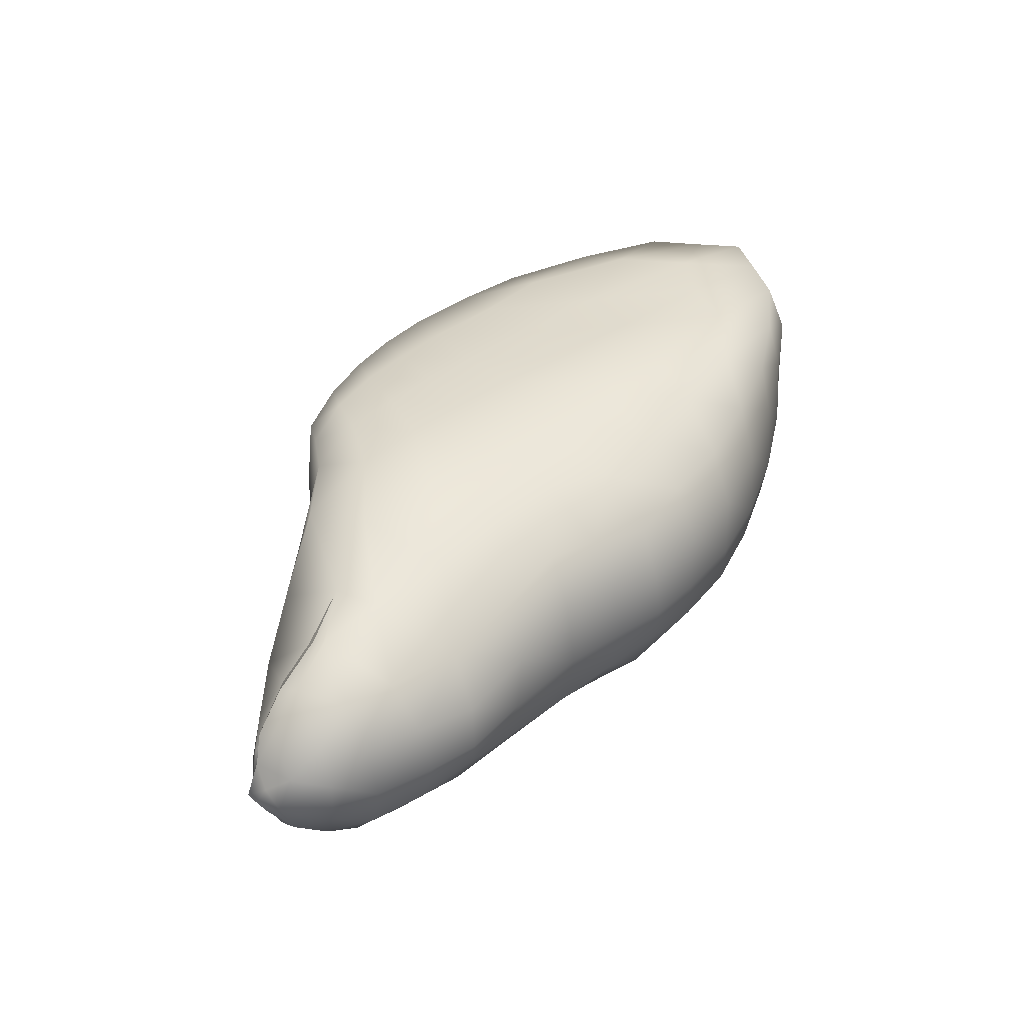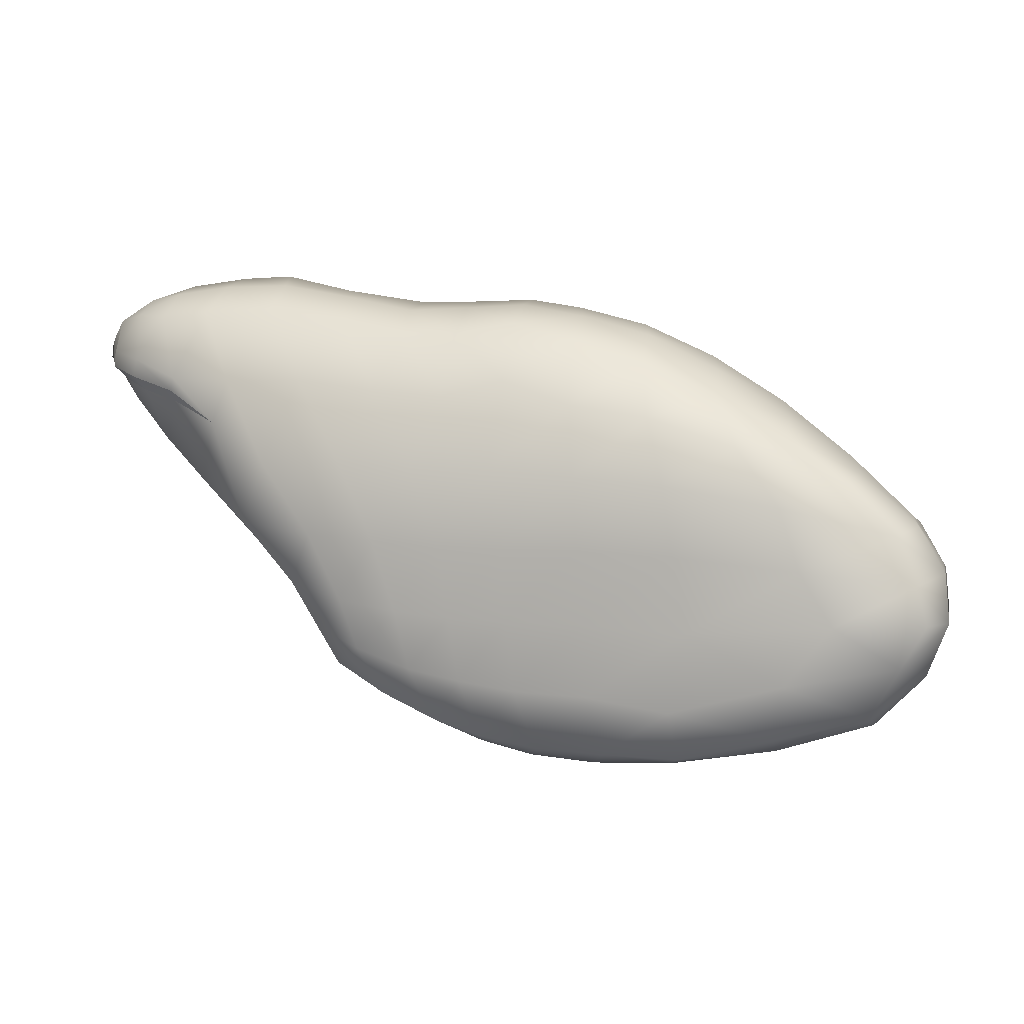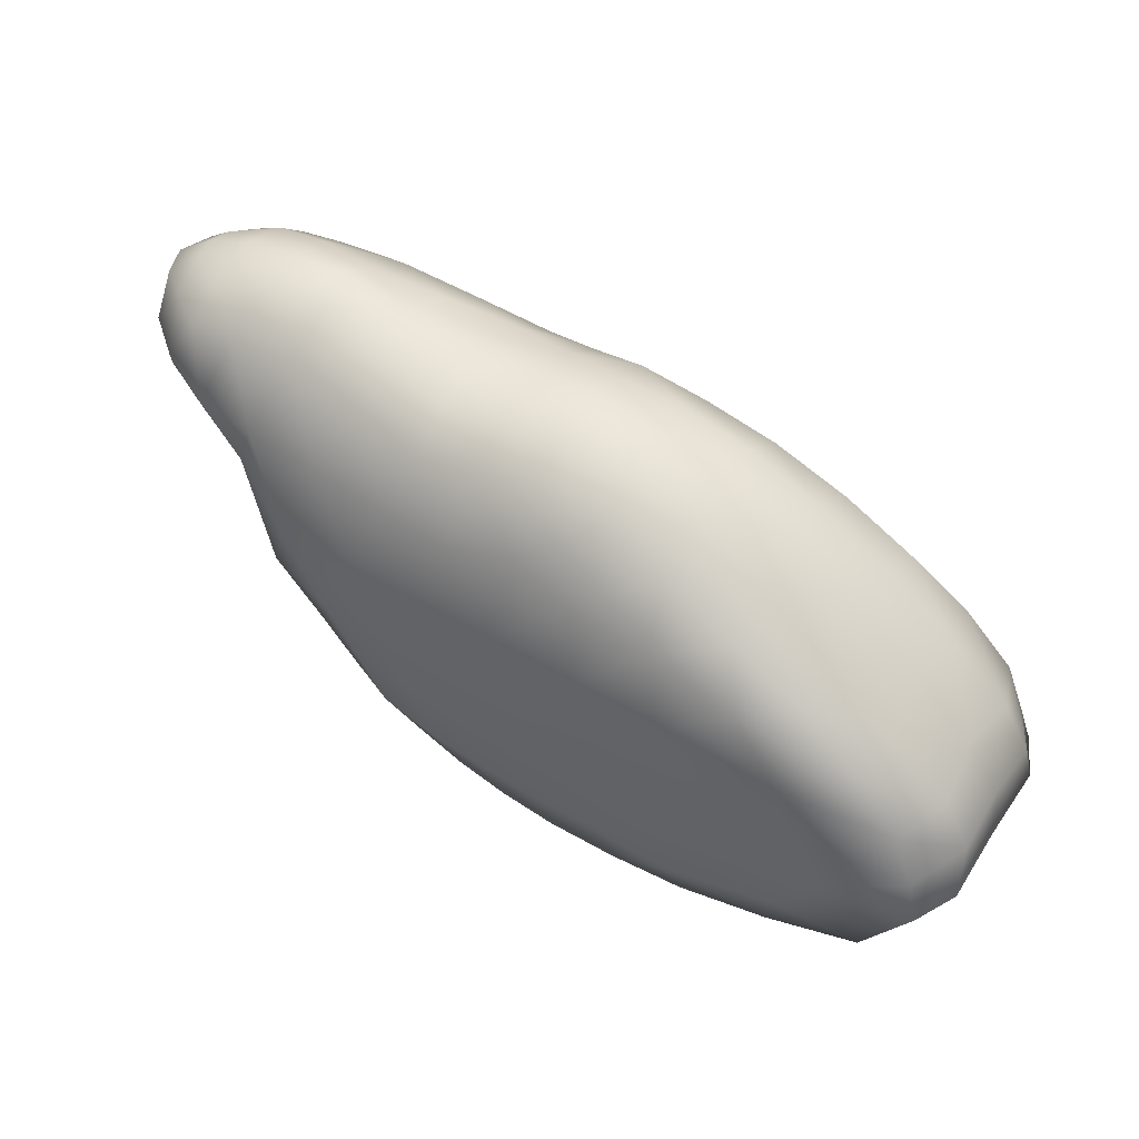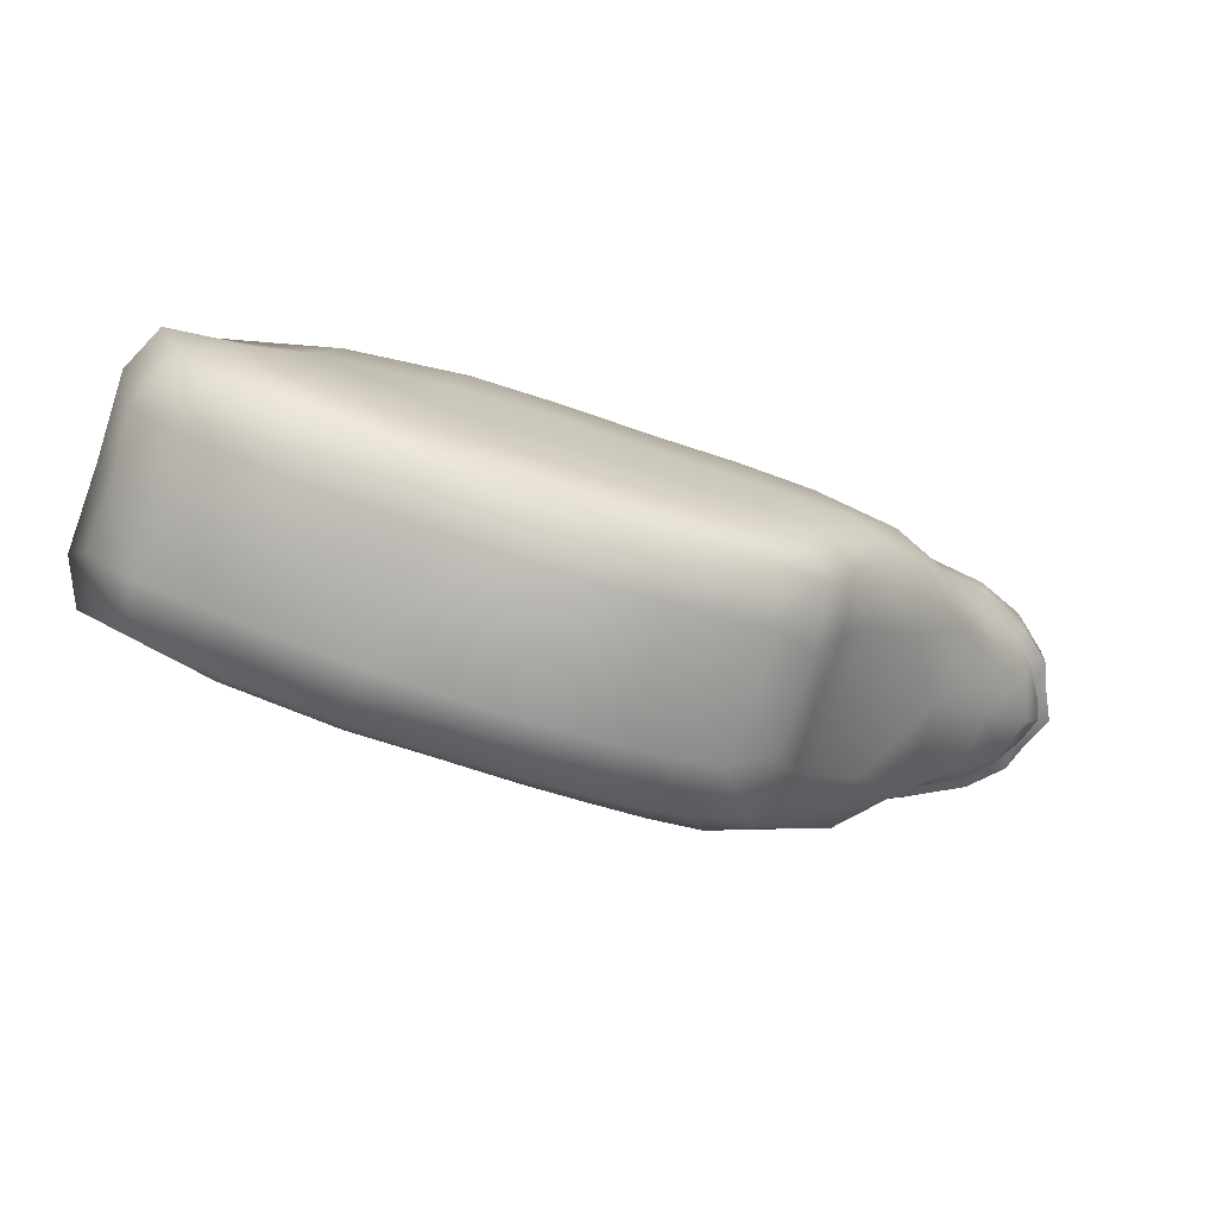
<metadata>
{"format":"obj","ext":"obj","renderer":"f3d","projection":"perspective","resolution":1024,"background":"white","views":[{"elev":40.6,"azim":141.8,"up":"+Z"},{"elev":1.4,"azim":-167.5,"up":"+Y"},{"elev":44.4,"azim":-148.4,"up":"+Y"},{"elev":-79.1,"azim":-18.6,"up":"+Y"}]}
</metadata>
<code>
o Body
v 0.7896 0.6173 -0.257
v 0.5562 -0.469 -0.3107
v -0.805 0.2167 -0.3239
v -1.04 -0.5973 -0.3239
v 0.2541 -0.6291 -0.331
v -0.05744 -0.7093 -0.331
v -0.4837 -0.7332 -0.3207
v -0.3798 0.4406 -0.3078
v 0.02024 0.5578 -0.2783
v 0.3467 0.5153 -0.3205
v 0.6848 -0.2213 -0.3705
v -1.115 -0.07057 -0.3548
v -1.202 -0.3242 -0.3745
v -0.457 0.0723 -0.4598
v -0.5187 -0.3554 -0.4106
v 0.05042 0.1231 -0.4587
v 0.01237 -0.3273 -0.418
v 0.5114 0.1376 -0.4562
v 0.3504 -0.3027 -0.418
v -1.005 -0.6484 0
v 0.8141 0.7387 0
v -0.7646 0.3287 0
v 0.5702 -0.4775 0
v -0.405 -0.7672 0
v 0.008301 -0.7457 0
v 0.3067 -0.6431 0
v 0.3661 0.648 0
v 0.0194 0.6502 0
v -0.3418 0.567 0
v 0.6941 -0.2756 0
v 1.022 0.1237 0
v -1.258 -0.3264 0
v -1.151 -0.01564 0
v 1.143 0.5926 -0.2567
v 1.138 0.7132 0
v 1.339 0.3732 0
v 1.349 0.5962 -0.09934
v 1.352 0.4168 -0.06729
v 1.39 0.5926 0
v -0.7646 -0.6687 -0.3309
v 0.6101 -0.3569 -0.3499
v -1.127 -0.4507 -0.3502
v -0.7997 0.2734 -0.1777
v 0.5422 0.5662 -0.2882
v 0.57 -0.4774 -0.1426
v 0.409 -0.5563 -0.3309
v 0.1096 -0.6758 -0.331
v -0.2616 -0.7231 -0.3309
v -0.5968 0.3358 -0.3219
v -0.1707 0.4967 -0.3053
v 0.19 0.5269 -0.3055
v -0.4649 -0.5897 -0.3847
v -0.007022 -0.5357 -0.3903
v 0.3134 -0.477 -0.3903
v 0.8974 0.3886 -0.3542
v 0.836 -0.04078 -0.3773
v -0.9683 0.08023 -0.3486
v -1.17 -0.2145 -0.3602
v -0.4066 0.2698 -0.4104
v -0.4863 -0.134 -0.4415
v 0.02585 0.3809 -0.3873
v 0.02105 -0.1168 -0.4521
v 0.4225 0.3555 -0.4009
v 0.409 -0.09307 -0.4521
v 0.1863 -0.3202 -0.418
v 0.2875 0.1172 -0.4628
v -0.2155 -0.3329 -0.4179
v -0.1968 0.09469 -0.4628
v -0.9382 -0.3312 -0.4066
v -0.7889 0.008696 -0.4291
v 0.5204 -0.2698 -0.4175
v 0.7594 0.139 -0.4285
v -1.263 -0.3248 -0.2447
v -1.175 -0.04673 -0.1927
v -1.048 -0.6316 -0.1827
v 0.7918 0.6998 -0.1084
v -0.4472 -0.7645 -0.1827
v -0.01896 -0.751 -0.1828
v 0.2811 -0.6557 -0.1828
v 0.3629 0.6087 -0.1918
v 0.01937 0.6247 -0.1257
v -0.3758 0.5246 -0.1613
v 0.7083 -0.2543 -0.2018
v 1.02 0.08919 -0.2376
v -1.245 -0.161 0
v -1.181 -0.5139 0
v 0.8271 -0.1281 0
v 0.6304 -0.3916 0
v -0.1391 0.6223 0
v 0.1619 0.6476 0
v 0.6138 0.6896 0
v 0.1598 -0.7049 0
v -0.1766 -0.7682 0
v -0.7027 -0.7284 0
v 0.4628 -0.5579 0
v -0.9726 0.1584 0
v -0.5517 0.4672 0
v 1.227 0.4628 -0.2726
v 1.133 0.6745 -0.1494
v 1.288 0.3486 -0.119
v 1.191 0.2658 0
v 0.9631 0.7345 0
v 1 0.6035 -0.2625
v 1.425 0.5262 0
v 1.267 0.6741 0
v 1.253 0.6101 -0.1762
v -1.006 0.1062 -0.1852
v 0.6586 0.388 -0.3801
v -0.6643 0.1814 -0.4114
v -0.1749 0.3073 -0.4057
v 0.2109 0.3352 -0.4057
v 0.1606 -0.5089 -0.3903
v 0.2119 -0.1109 -0.4521
v -0.2239 -0.5485 -0.3903
v -0.2083 -0.1178 -0.4521
v -0.798 -0.506 -0.39
v -0.8445 -0.1739 -0.4136
v 0.473 -0.4174 -0.39
v 0.6098 -0.07502 -0.4435
v -1.197 -0.4858 -0.1883
v -1.252 -0.1834 -0.1982
v 0.856 -0.09623 -0.2073
v 0.6371 -0.374 -0.1878
v -0.1721 0.5848 -0.1609
v 0.1882 0.6151 -0.1611
v 0.5761 0.6577 -0.1437
v 0.1361 -0.7123 -0.1828
v -0.2111 -0.7696 -0.1828
v -0.7593 -0.7177 -0.1827
v 1.172 0.2185 -0.1538
v 0.4365 -0.573 -0.1825
v -0.5873 0.4153 -0.1659
v 0.9752 0.695 -0.1388
v 1.084 0.4024 -0.3311
v 1.399 0.5416 -0.04738
v 1.258 0.6639 -0.06752
v 1.333 0.496 -0.1862
v 0.9478 0.2623 -0.3466
v 1.249 0.411 -0.2453
v 1.215 0.3695 -0.222
v 1.385 0.4472 0
v 1.429 0.4888 0
v 1.094 0.331 -0.2744
v 1.098 0.3628 -0.3102
v 1.383 0.4771 -0.08929
v 1.328 0.4221 -0.1001
v 1.348 0.4484 -0.165
v 1.299 0.4028 -0.1514
v 0.7896 0.6173 0.257
v 0.5562 -0.469 0.3107
v -0.805 0.2167 0.3239
v -1.04 -0.5973 0.3239
v 0.2541 -0.6291 0.331
v -0.05744 -0.7093 0.331
v -0.4837 -0.7332 0.3207
v -0.3798 0.4406 0.3078
v 0.02024 0.5578 0.2783
v 0.3467 0.5153 0.3205
v 0.6848 -0.2213 0.3705
v -1.115 -0.07057 0.3548
v -1.202 -0.3242 0.3745
v -0.457 0.0723 0.4598
v -0.5187 -0.3554 0.4106
v 0.05042 0.1231 0.4587
v 0.01237 -0.3273 0.418
v 0.5114 0.1376 0.4562
v 0.3504 -0.3027 0.418
v 1.143 0.5926 0.2567
v 1.349 0.5962 0.09934
v 1.352 0.4168 0.06729
v -0.7646 -0.6687 0.3309
v 0.6101 -0.3569 0.3499
v -1.127 -0.4507 0.3502
v -0.7997 0.2734 0.1777
v 0.5422 0.5662 0.2882
v 0.57 -0.4774 0.1426
v 0.409 -0.5563 0.3309
v 0.1096 -0.6758 0.331
v -0.2616 -0.7231 0.3309
v -0.5968 0.3358 0.3219
v -0.1707 0.4967 0.3053
v 0.19 0.5269 0.3055
v -0.4649 -0.5897 0.3847
v -0.007022 -0.5357 0.3903
v 0.3134 -0.477 0.3903
v 0.8974 0.3886 0.3542
v 0.836 -0.04078 0.3773
v -0.9683 0.08023 0.3486
v -1.17 -0.2145 0.3602
v -0.4066 0.2698 0.4104
v -0.4863 -0.134 0.4415
v 0.02585 0.3809 0.3873
v 0.02105 -0.1168 0.4521
v 0.4225 0.3555 0.4009
v 0.409 -0.09307 0.4521
v 0.1863 -0.3202 0.418
v 0.2875 0.1172 0.4628
v -0.2155 -0.3329 0.4179
v -0.1968 0.09469 0.4628
v -0.9382 -0.3312 0.4066
v -0.7889 0.008696 0.4291
v 0.5204 -0.2698 0.4175
v 0.7594 0.139 0.4285
v -1.263 -0.3248 0.2447
v -1.175 -0.04673 0.1927
v -1.048 -0.6316 0.1827
v 0.7918 0.6998 0.1084
v -0.4472 -0.7645 0.1827
v -0.01896 -0.751 0.1828
v 0.2811 -0.6557 0.1828
v 0.3629 0.6087 0.1918
v 0.01937 0.6247 0.1257
v -0.3758 0.5246 0.1613
v 0.7083 -0.2543 0.2018
v 1.02 0.08919 0.2376
v 1.227 0.4628 0.2726
v 1.133 0.6745 0.1494
v 1.288 0.3486 0.119
v 1 0.6035 0.2625
v 1.253 0.6101 0.1762
v -1.006 0.1062 0.1852
v 0.6586 0.388 0.3801
v -0.6643 0.1814 0.4114
v -0.1749 0.3073 0.4057
v 0.2109 0.3352 0.4057
v 0.1606 -0.5089 0.3903
v 0.2119 -0.1109 0.4521
v -0.2239 -0.5485 0.3903
v -0.2083 -0.1178 0.4521
v -0.798 -0.506 0.39
v -0.8445 -0.1739 0.4136
v 0.473 -0.4174 0.39
v 0.6098 -0.07502 0.4435
v -1.197 -0.4858 0.1883
v -1.252 -0.1834 0.1982
v 0.856 -0.09623 0.2073
v 0.6371 -0.374 0.1878
v -0.1721 0.5848 0.1609
v 0.1882 0.6151 0.1611
v 0.5761 0.6577 0.1437
v 0.1361 -0.7123 0.1828
v -0.2111 -0.7696 0.1828
v -0.7593 -0.7177 0.1827
v 1.172 0.2185 0.1538
v 0.4365 -0.573 0.1825
v -0.5873 0.4153 0.1659
v 0.9752 0.695 0.1388
v 1.084 0.4024 0.3311
v 1.399 0.5416 0.04738
v 1.258 0.6639 0.06752
v 1.333 0.496 0.1862
v 0.9478 0.2623 0.3466
v 1.249 0.411 0.2453
v 1.215 0.3695 0.222
v 1.094 0.331 0.2744
v 1.098 0.3628 0.3102
v 1.383 0.4771 0.08929
v 1.328 0.4221 0.1001
v 1.348 0.4484 0.165
v 1.299 0.4028 0.1514
f 33 107 74
f 18 108 72
f 3 109 57
f 8 110 59
f 16 111 66
f 17 112 53
f 16 113 62
f 15 114 52
f 14 115 60
f 4 116 40
f 12 117 58
f 19 118 54
f 18 119 64
f 32 120 86
f 32 121 73
f 11 122 83
f 2 123 45
f 9 124 81
f 9 125 51
f 1 126 76
f 5 127 47
f 6 128 48
f 7 129 40
f 31 130 101
f 2 131 46
f 8 132 82
f 1 133 103
f 72 138 56
f 147 137 145
f 35 136 99
f 135 142 145
f 130 140 100
f 33 96 107
f 18 63 108
f 3 49 109
f 8 50 110
f 16 61 111
f 17 65 112
f 16 66 113
f 15 67 114
f 14 68 115
f 4 42 116
f 12 70 117
f 19 71 118
f 18 72 119
f 32 73 120
f 32 85 121
f 11 56 122
f 2 41 123
f 9 50 124
f 9 81 125
f 1 44 126
f 5 79 127
f 6 78 128
f 7 77 129
f 31 84 130
f 2 45 131
f 8 49 132
f 1 76 133
f 144 98 139
f 37 39 135
f 35 105 136
f 36 100 38
f 135 104 142
f 137 106 37
f 137 98 106
f 98 34 106
f 130 143 140
f 136 39 37
f 136 105 39
f 36 38 141
f 135 39 104
f 134 103 34
f 134 55 103
f 55 1 103
f 133 102 35
f 133 76 102
f 76 21 102
f 132 43 22
f 132 49 43
f 49 3 43
f 131 95 26
f 131 45 95
f 45 23 95
f 139 98 137
f 144 134 98
f 138 55 134
f 129 94 20
f 129 77 94
f 77 24 94
f 128 93 24
f 128 78 93
f 78 25 93
f 127 92 25
f 127 79 92
f 79 26 92
f 126 80 27
f 126 44 80
f 44 10 80
f 125 90 27
f 125 81 90
f 81 28 90
f 124 82 29
f 124 50 82
f 50 8 82
f 123 83 30
f 123 41 83
f 41 11 83
f 122 84 31
f 122 56 84
f 84 138 143
f 121 74 12
f 121 85 74
f 85 33 74
f 120 42 4
f 120 73 42
f 73 13 42
f 119 56 11
f 119 72 56
f 56 138 84
f 118 41 2
f 118 71 41
f 71 11 41
f 117 60 15
f 117 70 60
f 70 14 60
f 116 69 15
f 116 42 69
f 42 13 69
f 115 62 17
f 115 68 62
f 68 16 62
f 114 53 6
f 114 67 53
f 67 17 53
f 113 64 19
f 113 66 64
f 66 18 64
f 112 54 5
f 112 65 54
f 65 19 54
f 111 51 10
f 111 61 51
f 61 9 51
f 110 61 16
f 110 50 61
f 50 9 61
f 109 59 14
f 109 49 59
f 49 8 59
f 108 44 1
f 108 63 44
f 63 10 44
f 107 43 3
f 107 96 43
f 96 22 43
f 37 135 145
f 137 37 145
f 38 100 148
f 130 84 143
f 99 106 34
f 99 136 106
f 136 37 106
f 141 38 146
f 139 137 147
f 148 146 38
f 134 34 98
f 103 99 34
f 103 133 99
f 133 35 99
f 82 97 29
f 82 132 97
f 132 22 97
f 46 79 5
f 46 131 79
f 131 26 79
f 101 100 36
f 101 130 100
f 100 140 148
f 40 75 4
f 40 129 75
f 129 20 75
f 48 77 7
f 48 128 77
f 128 24 77
f 47 78 6
f 47 127 78
f 127 25 78
f 76 91 21
f 76 126 91
f 126 27 91
f 51 80 10
f 51 125 80
f 125 27 80
f 81 89 28
f 81 124 89
f 124 29 89
f 45 88 23
f 45 123 88
f 123 30 88
f 83 87 30
f 83 122 87
f 122 31 87
f 73 58 13
f 73 121 58
f 121 12 58
f 86 75 20
f 86 120 75
f 120 4 75
f 64 71 19
f 64 119 71
f 119 11 71
f 54 46 5
f 54 118 46
f 118 2 46
f 58 69 13
f 58 117 69
f 117 15 69
f 40 52 7
f 40 116 52
f 116 15 52
f 60 67 15
f 60 115 67
f 115 17 67
f 52 48 7
f 52 114 48
f 114 6 48
f 62 65 17
f 62 113 65
f 113 19 65
f 53 47 6
f 53 112 47
f 112 5 47
f 66 63 18
f 66 111 63
f 111 10 63
f 59 68 14
f 59 110 68
f 110 16 68
f 57 70 12
f 57 109 70
f 109 14 70
f 138 134 144
f 72 108 55
f 108 1 55
f 74 57 12
f 74 107 57
f 107 3 57
f 144 139 140 143
f 138 144 143
f 139 147 148 140
f 147 145 146 148
f 145 142 141 146
f 72 55 138
f 33 205 221
f 166 203 222
f 151 188 223
f 156 190 224
f 164 197 225
f 165 184 226
f 164 193 227
f 163 183 228
f 162 191 229
f 152 171 230
f 160 189 231
f 167 185 232
f 166 195 233
f 32 86 234
f 32 204 235
f 159 214 236
f 150 176 237
f 157 212 238
f 157 182 239
f 149 207 240
f 153 178 241
f 154 179 242
f 155 171 243
f 31 101 244
f 150 177 245
f 156 213 246
f 149 219 247
f 203 187 252
f 259 257 251
f 35 217 250
f 249 257 142
f 244 218 254
f 33 221 96
f 166 222 194
f 151 223 180
f 156 224 181
f 164 225 192
f 165 226 196
f 164 227 197
f 163 228 198
f 162 229 199
f 152 230 173
f 160 231 201
f 167 232 202
f 166 233 203
f 32 234 204
f 32 235 85
f 159 236 187
f 150 237 172
f 157 238 181
f 157 239 212
f 149 240 175
f 153 241 210
f 154 242 209
f 155 243 208
f 31 244 215
f 150 245 176
f 156 246 180
f 149 247 207
f 256 253 216
f 169 249 39
f 35 250 105
f 36 170 218
f 249 142 104
f 251 169 220
f 251 220 216
f 216 220 168
f 244 254 255
f 250 169 39
f 250 39 105
f 36 141 170
f 249 104 39
f 248 168 219
f 248 219 186
f 186 219 149
f 247 35 102
f 247 102 207
f 207 102 21
f 246 22 174
f 246 174 180
f 180 174 151
f 245 26 95
f 245 95 176
f 176 95 23
f 253 251 216
f 256 216 248
f 252 248 186
f 243 20 94
f 243 94 208
f 208 94 24
f 242 24 93
f 242 93 209
f 209 93 25
f 241 25 92
f 241 92 210
f 210 92 26
f 240 27 211
f 240 211 175
f 175 211 158
f 239 27 90
f 239 90 212
f 212 90 28
f 238 29 213
f 238 213 181
f 181 213 156
f 237 30 214
f 237 214 172
f 172 214 159
f 236 31 215
f 236 215 187
f 215 255 252
f 235 160 205
f 235 205 85
f 85 205 33
f 234 152 173
f 234 173 204
f 204 173 161
f 233 159 187
f 233 187 203
f 187 215 252
f 232 150 172
f 232 172 202
f 202 172 159
f 231 163 191
f 231 191 201
f 201 191 162
f 230 163 200
f 230 200 173
f 173 200 161
f 229 165 193
f 229 193 199
f 199 193 164
f 228 154 184
f 228 184 198
f 198 184 165
f 227 167 195
f 227 195 197
f 197 195 166
f 226 153 185
f 226 185 196
f 196 185 167
f 225 158 182
f 225 182 192
f 192 182 157
f 224 164 192
f 224 192 181
f 181 192 157
f 223 162 190
f 223 190 180
f 180 190 156
f 222 149 175
f 222 175 194
f 194 175 158
f 221 151 174
f 221 174 96
f 96 174 22
f 169 257 249
f 251 257 169
f 170 260 218
f 244 255 215
f 217 168 220
f 217 220 250
f 250 220 169
f 141 258 170
f 253 259 251
f 260 170 258
f 248 216 168
f 219 168 217
f 219 217 247
f 247 217 35
f 213 29 97
f 213 97 246
f 246 97 22
f 177 153 210
f 177 210 245
f 245 210 26
f 101 36 218
f 101 218 244
f 218 260 254
f 171 152 206
f 171 206 243
f 243 206 20
f 179 155 208
f 179 208 242
f 242 208 24
f 178 154 209
f 178 209 241
f 241 209 25
f 207 21 91
f 207 91 240
f 240 91 27
f 182 158 211
f 182 211 239
f 239 211 27
f 212 28 89
f 212 89 238
f 238 89 29
f 176 23 88
f 176 88 237
f 237 88 30
f 214 30 87
f 214 87 236
f 236 87 31
f 204 161 189
f 204 189 235
f 235 189 160
f 86 20 206
f 86 206 234
f 234 206 152
f 195 167 202
f 195 202 233
f 233 202 159
f 185 153 177
f 185 177 232
f 232 177 150
f 189 161 200
f 189 200 231
f 231 200 163
f 171 155 183
f 171 183 230
f 230 183 163
f 191 163 198
f 191 198 229
f 229 198 165
f 183 155 179
f 183 179 228
f 228 179 154
f 193 165 196
f 193 196 227
f 227 196 167
f 184 154 178
f 184 178 226
f 226 178 153
f 197 166 194
f 197 194 225
f 225 194 158
f 190 162 199
f 190 199 224
f 224 199 164
f 188 160 201
f 188 201 223
f 223 201 162
f 252 256 248
f 203 186 222
f 222 186 149
f 205 160 188
f 205 188 221
f 221 188 151
f 256 255 254 253
f 252 255 256
f 253 254 260 259
f 259 260 258 257
f 257 258 141 142
f 203 252 186

</code>
